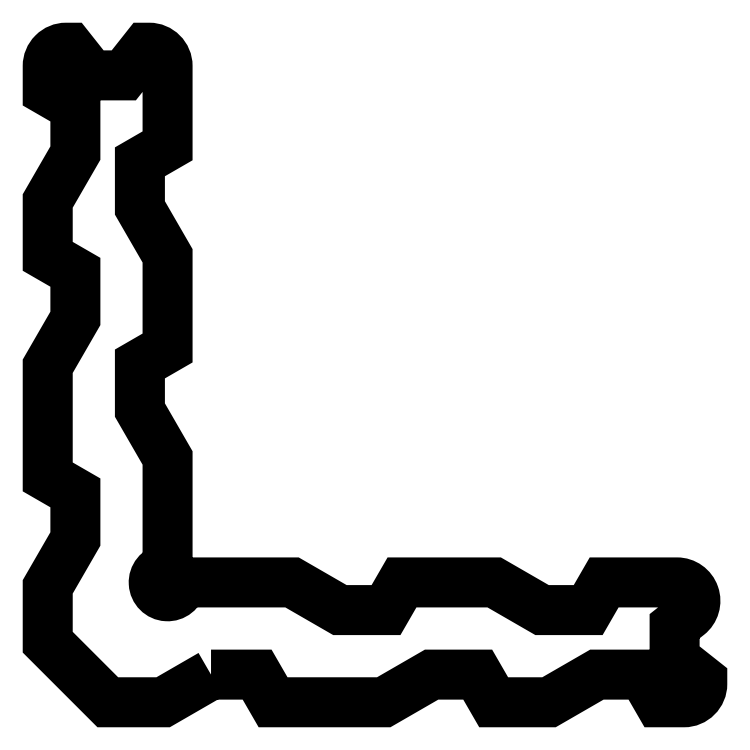
<metadata>
{"format":"dxf","ext":"dxf","renderer":"ezdxf+matplotlib","layout":"modelspace","background":"white","min_lineweight":24,"dpi":150}
</metadata>
<code>
0
SECTION
2
ENTITIES
0
POLYLINE
8
0
66
     1
10
0
20
0
30
0
70
     1
0
VERTEX
8
0
10
476
20
827.9
30
0
0
VERTEX
8
0
10
481
20
827.9
30
0
0
VERTEX
8
0
10
482.7
20
824.9
30
0
0
VERTEX
8
0
10
494.7
20
824.9
30
0
0
VERTEX
8
0
10
499.9
20
827.9
30
0
0
VERTEX
8
0
10
504.9
20
827.9
30
0
0
VERTEX
8
0
10
506.7
20
824.9
30
0
0
VERTEX
8
0
10
512.7
20
824.9
30
0
0
VERTEX
8
0
10
517.9
20
827.9
30
0
0
VERTEX
8
0
10
522.9
20
827.9
30
0
0
VERTEX
8
0
10
524.6
20
824.9
30
0
0
VERTEX
8
0
10
527.3
20
824.9
30
0
42
0.4142
0
VERTEX
8
0
10
529.3
20
826.9
30
0
0
VERTEX
8
0
10
529.3
20
827.3
30
0
0
VERTEX
8
0
10
526.3
20
829.6
30
0
0
VERTEX
8
0
10
526.3
20
833.1
30
0
0
VERTEX
8
0
10
527.8
20
834.3
30
0
42
0.7109
0
VERTEX
8
0
10
526.5
20
837.9
30
0
0
VERTEX
8
0
10
518.6
20
837.9
30
0
0
VERTEX
8
0
10
516.9
20
834.9
30
0
0
VERTEX
8
0
10
511.9
20
834.9
30
0
0
VERTEX
8
0
10
506.7
20
837.9
30
0
0
VERTEX
8
0
10
496.7
20
837.9
30
0
0
VERTEX
8
0
10
495
20
834.9
30
0
0
VERTEX
8
0
10
490
20
834.9
30
0
0
VERTEX
8
0
10
484.8
20
837.9
30
0
0
VERTEX
8
0
10
473.1
20
837.9
30
0
42
0.366
0
VERTEX
8
0
10
472.8
20
837.6
30
0
42
-1.938
0
VERTEX
8
0
10
471
20
839.4
30
0
42
0.366
0
VERTEX
8
0
10
471.3
20
839.7
30
0
0
VERTEX
8
0
10
471.3
20
851.4
30
0
0
VERTEX
8
0
10
468.3
20
856.6
30
0
0
VERTEX
8
0
10
468.3
20
861.6
30
0
0
VERTEX
8
0
10
471.3
20
863.3
30
0
0
VERTEX
8
0
10
471.3
20
873.3
30
0
0
VERTEX
8
0
10
468.3
20
878.5
30
0
0
VERTEX
8
0
10
468.3
20
883.5
30
0
0
VERTEX
8
0
10
471.3
20
885.2
30
0
0
VERTEX
8
0
10
471.3
20
893.9
30
0
42
0.4142
0
VERTEX
8
0
10
469.3
20
895.9
30
0
0
VERTEX
8
0
10
468.9
20
895.9
30
0
0
VERTEX
8
0
10
466.5
20
892.9
30
0
0
VERTEX
8
0
10
463
20
892.9
30
0
0
VERTEX
8
0
10
460.7
20
895.9
30
0
0
VERTEX
8
0
10
460.3
20
895.9
30
0
42
0.4142
0
VERTEX
8
0
10
458.3
20
893.9
30
0
0
VERTEX
8
0
10
458.3
20
891.2
30
0
0
VERTEX
8
0
10
461.3
20
889.5
30
0
0
VERTEX
8
0
10
461.3
20
884.5
30
0
0
VERTEX
8
0
10
458.3
20
879.3
30
0
0
VERTEX
8
0
10
458.3
20
873.3
30
0
0
VERTEX
8
0
10
461.3
20
871.5
30
0
0
VERTEX
8
0
10
461.3
20
866.5
30
0
0
VERTEX
8
0
10
458.3
20
861.3
30
0
0
VERTEX
8
0
10
458.3
20
849.3
30
0
0
VERTEX
8
0
10
461.3
20
847.6
30
0
0
VERTEX
8
0
10
461.3
20
842.6
30
0
0
VERTEX
8
0
10
458.3
20
837.4
30
0
0
VERTEX
8
0
10
458.3
20
831.4
30
0
0
VERTEX
8
0
10
464.8
20
824.9
30
0
0
VERTEX
8
0
10
470.8
20
824.9
30
0
0
SEQEND
8
0
0
ENDSEC
0
EOF

</code>
